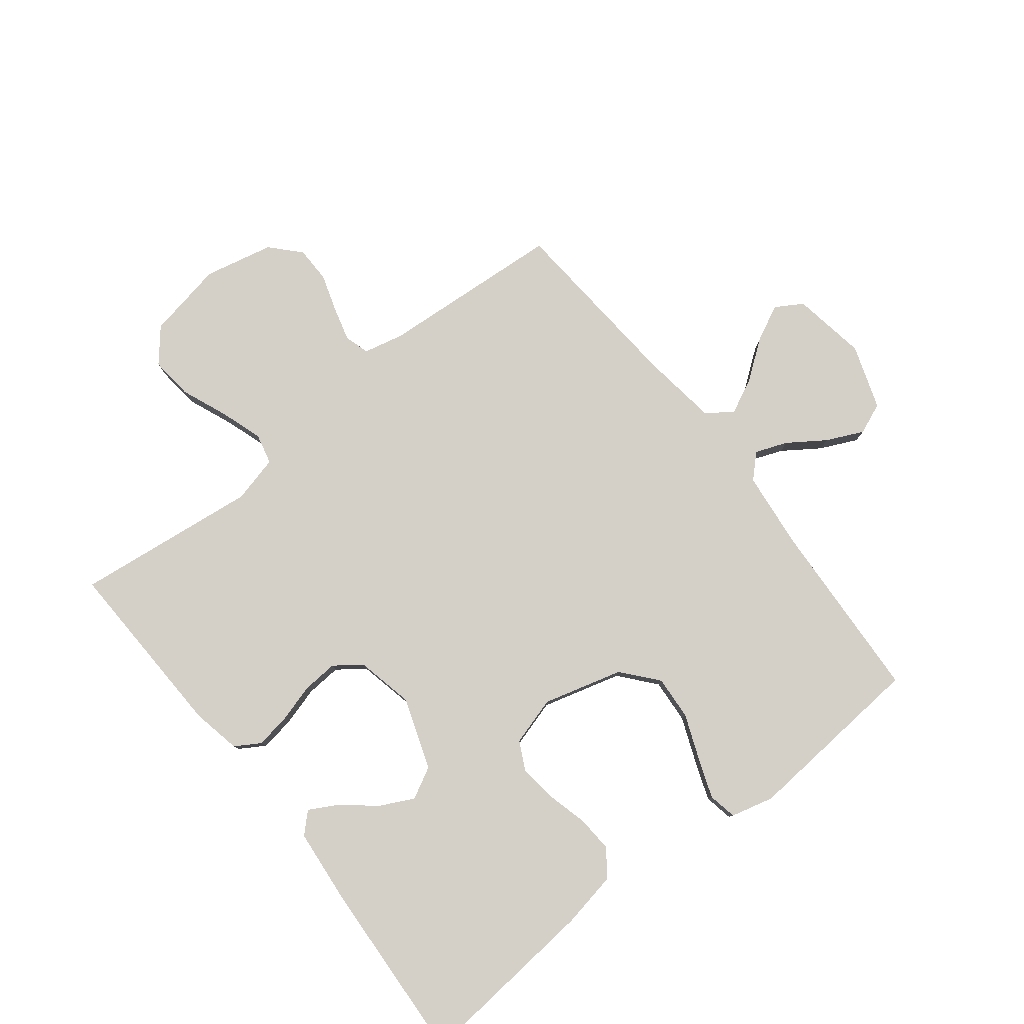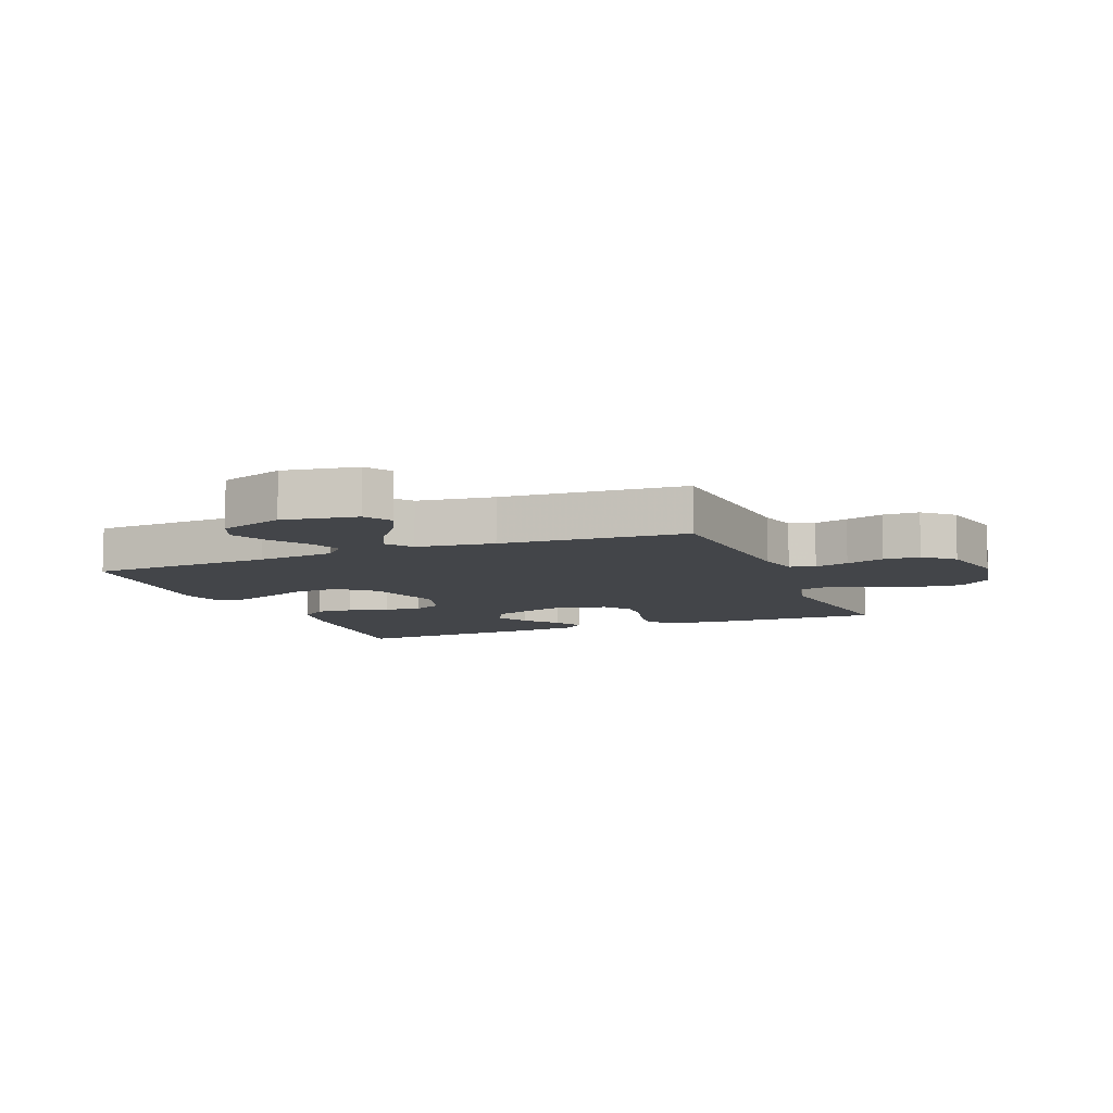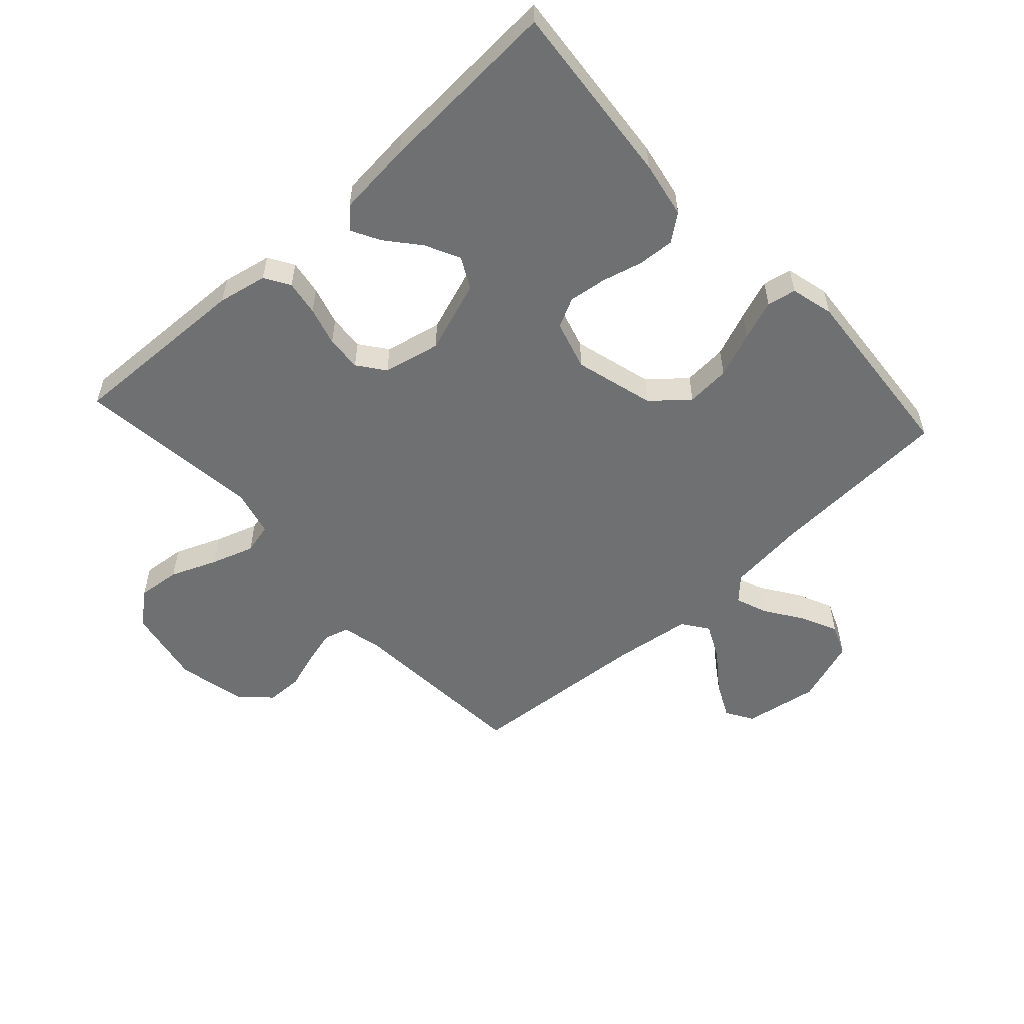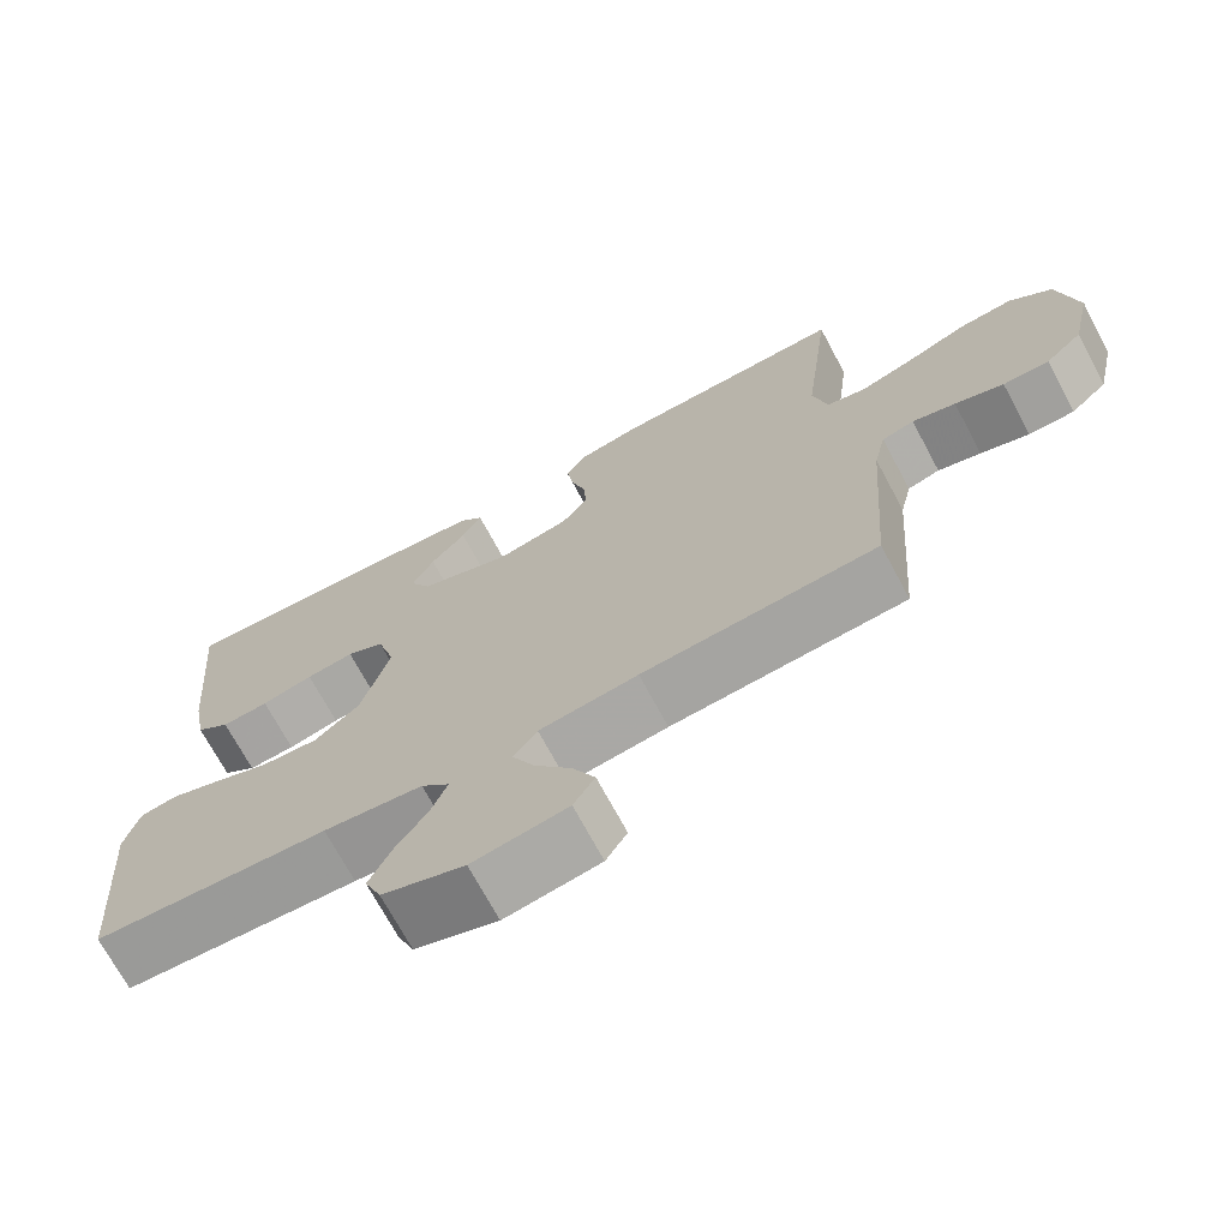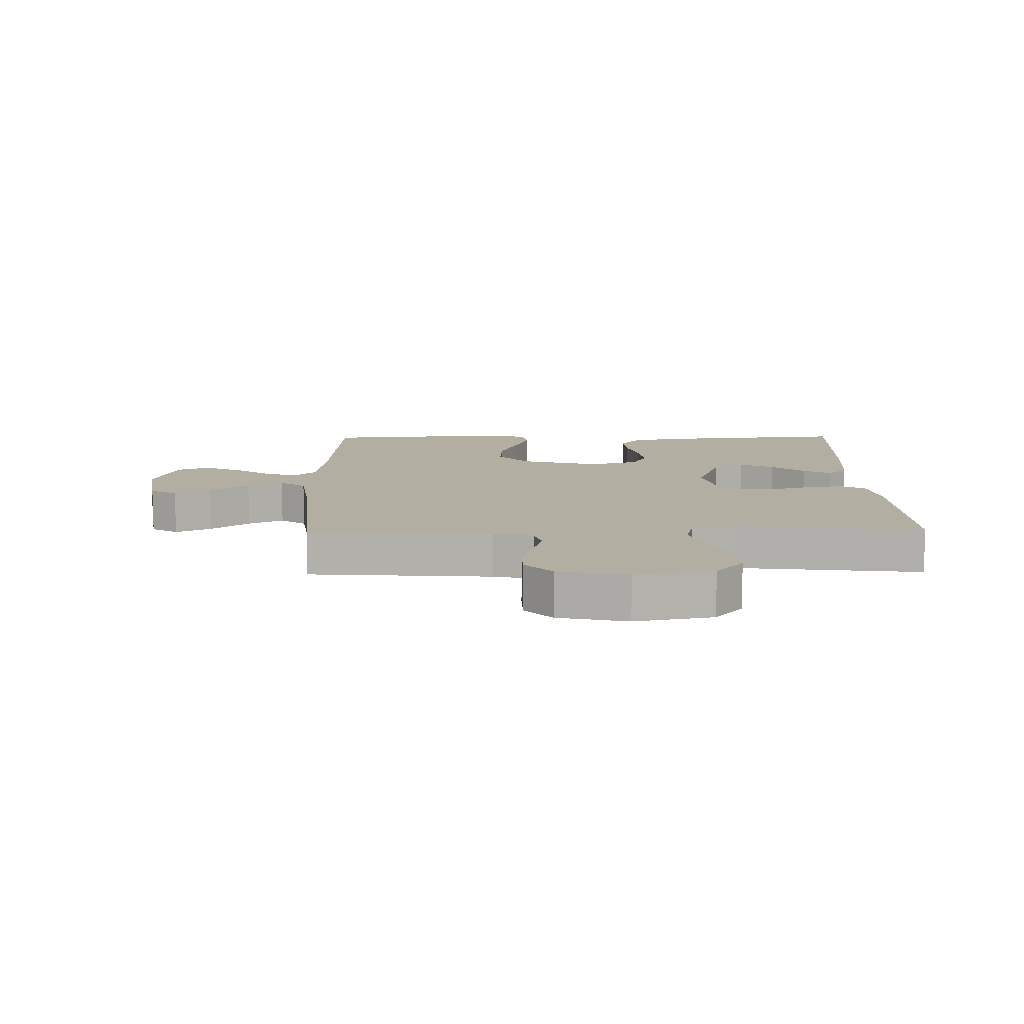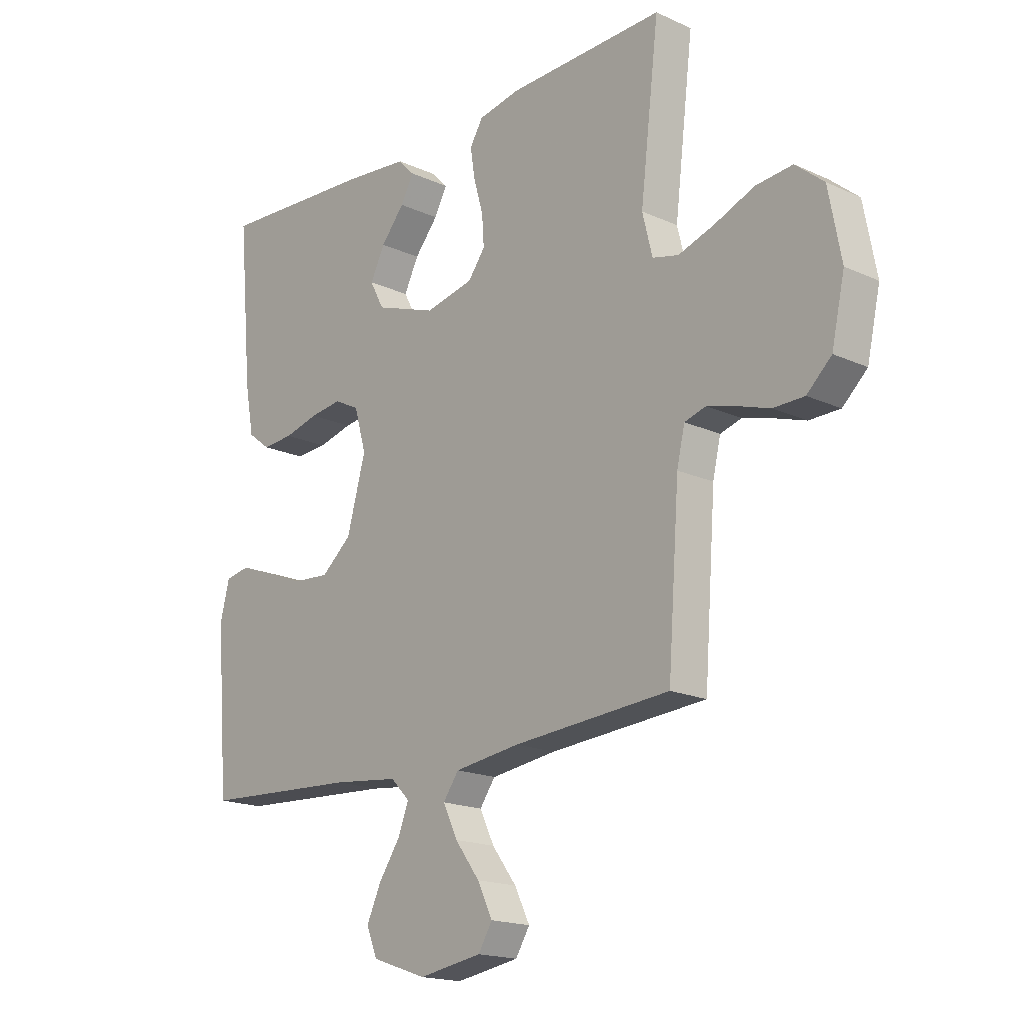
<metadata>
{"format":"obj","ext":"obj","renderer":"f3d","projection":"perspective","resolution":1024,"background":"white","views":[{"elev":79.9,"azim":51.8,"up":"+Y"},{"elev":-8.8,"azim":-158.0,"up":"+Y"},{"elev":-54.9,"azim":42.4,"up":"+Y"},{"elev":-71.0,"azim":-151.8,"up":"+Z"},{"elev":10.8,"azim":-91.0,"up":"+Y"},{"elev":-17.7,"azim":-132.0,"up":"+Z"}]}
</metadata>
<code>
v -0.5 0.07 -0.5
v -0.522 0.07 -0.2
v -0.537 0.07 -0.135
v -0.578 0.07 -0.123
v -0.633 0.07 -0.138
v -0.695 0.07 -0.158
v -0.754 0.07 -0.157
v -0.801 0.07 -0.113
v -0.826 0.07 0
v -0.802 0.07 0.127
v -0.748 0.07 0.172
v -0.678 0.07 0.165
v -0.602 0.07 0.134
v -0.533 0.07 0.111
v -0.483 0.07 0.123
v -0.464 0.07 0.2
v -0.5 0.07 0.5
v -0.2 0.07 0.49
v -0.12 0.07 0.474
v -0.095 0.07 0.433
v -0.104 0.07 0.376
v -0.122 0.07 0.313
v -0.126 0.07 0.255
v -0.093 0.07 0.211
v 0 0.07 0.191
v 0.117 0.07 0.232
v 0.144 0.07 0.283
v 0.116 0.07 0.339
v 0.071 0.07 0.393
v 0.046 0.07 0.439
v 0.077 0.07 0.471
v 0.2 0.07 0.483
v 0.5 0.07 0.5
v 0.473 0.07 0.2
v 0.456 0.07 0.108
v 0.413 0.07 0.075
v 0.353 0.07 0.079
v 0.287 0.07 0.096
v 0.226 0.07 0.104
v 0.178 0.07 0.08
v 0.155 0.07 0
v 0.191 0.07 -0.13
v 0.249 0.07 -0.179
v 0.321 0.07 -0.174
v 0.394 0.07 -0.145
v 0.459 0.07 -0.121
v 0.506 0.07 -0.13
v 0.524 0.07 -0.2
v 0.5 0.07 -0.5
v 0.2 0.07 -0.516
v 0.073 0.07 -0.53
v 0.037 0.07 -0.567
v 0.057 0.07 -0.619
v 0.098 0.07 -0.679
v 0.126 0.07 -0.739
v 0.105 0.07 -0.79
v 0 0.07 -0.826
v -0.121 0.07 -0.806
v -0.148 0.07 -0.762
v -0.119 0.07 -0.703
v -0.072 0.07 -0.64
v -0.044 0.07 -0.582
v -0.074 0.07 -0.54
v -0.2 0.07 -0.523
v -0.5 0 -0.5
v -0.522 0 -0.2
v -0.537 0 -0.135
v -0.578 0 -0.123
v -0.633 0 -0.138
v -0.695 0 -0.158
v -0.754 0 -0.157
v -0.801 0 -0.113
v -0.826 0 0
v -0.802 0 0.127
v -0.748 0 0.172
v -0.678 0 0.165
v -0.602 0 0.134
v -0.533 0 0.111
v -0.483 0 0.123
v -0.464 0 0.2
v -0.5 0 0.5
v -0.2 0 0.49
v -0.12 0 0.474
v -0.095 0 0.433
v -0.104 0 0.376
v -0.122 0 0.313
v -0.126 0 0.255
v -0.093 0 0.211
v 0 0 0.191
v 0.117 0 0.232
v 0.144 0 0.283
v 0.116 0 0.339
v 0.071 0 0.393
v 0.046 0 0.439
v 0.077 0 0.471
v 0.2 0 0.483
v 0.5 0 0.5
v 0.473 0 0.2
v 0.456 0 0.108
v 0.413 0 0.075
v 0.353 0 0.079
v 0.287 0 0.096
v 0.226 0 0.104
v 0.178 0 0.08
v 0.155 0 0
v 0.191 0 -0.13
v 0.249 0 -0.179
v 0.321 0 -0.174
v 0.394 0 -0.145
v 0.459 0 -0.121
v 0.506 0 -0.13
v 0.524 0 -0.2
v 0.5 0 -0.5
v 0.2 0 -0.516
v 0.073 0 -0.53
v 0.037 0 -0.567
v 0.057 0 -0.619
v 0.098 0 -0.679
v 0.126 0 -0.739
v 0.105 0 -0.79
v 0 0 -0.826
v -0.121 0 -0.806
v -0.148 0 -0.762
v -0.119 0 -0.703
v -0.072 0 -0.64
v -0.044 0 -0.582
v -0.074 0 -0.54
v -0.2 0 -0.523
f 58 59 60 61
f 58 61 62
f 57 58 62
f 56 57 62
f 53 54 55 56
f 52 53 56 62
f 51 52 62 63
f 47 48 49 50
f 44 45 46 47
f 44 47 50 51
f 35 36 37 38
f 35 38 39
f 34 35 39
f 33 34 39
f 32 33 39 40
f 28 29 30 31
f 27 28 31 32
f 19 20 21 22
f 19 22 23
f 16 17 18 19
f 15 16 19 23
f 10 11 12 13
f 10 13 14
f 9 10 14
f 8 9 14 15
f 5 6 7 8
f 4 5 8 15
f 64 1 2
f 64 2 3
f 63 64 3
f 43 44 51 63
f 42 43 63 3
f 41 42 3 4
f 27 32 40 41
f 26 27 41
f 25 26 41 4
f 24 25 4 15
f 15 23 24
f 125 124 123 122
f 126 125 122
f 126 122 121
f 126 121 120
f 120 119 118 117
f 126 120 117 116
f 127 126 116 115
f 114 113 112 111
f 111 110 109 108
f 115 114 111 108
f 102 101 100 99
f 103 102 99
f 103 99 98
f 103 98 97
f 104 103 97 96
f 95 94 93 92
f 96 95 92 91
f 86 85 84 83
f 87 86 83
f 83 82 81 80
f 87 83 80 79
f 77 76 75 74
f 78 77 74
f 78 74 73
f 79 78 73 72
f 72 71 70 69
f 79 72 69 68
f 66 65 128
f 67 66 128
f 67 128 127
f 127 115 108 107
f 67 127 107 106
f 68 67 106 105
f 105 104 96 91
f 105 91 90
f 68 105 90 89
f 79 68 89 88
f 88 87 79
f 1 65 66 2
f 2 66 67 3
f 3 67 68 4
f 4 68 69 5
f 5 69 70 6
f 6 70 71 7
f 7 71 72 8
f 8 72 73 9
f 9 73 74 10
f 10 74 75 11
f 11 75 76 12
f 12 76 77 13
f 13 77 78 14
f 14 78 79 15
f 15 79 80 16
f 16 80 81 17
f 17 81 82 18
f 18 82 83 19
f 19 83 84 20
f 20 84 85 21
f 21 85 86 22
f 22 86 87 23
f 23 87 88 24
f 24 88 89 25
f 25 89 90 26
f 26 90 91 27
f 27 91 92 28
f 28 92 93 29
f 29 93 94 30
f 30 94 95 31
f 31 95 96 32
f 32 96 97 33
f 33 97 98 34
f 34 98 99 35
f 35 99 100 36
f 36 100 101 37
f 37 101 102 38
f 38 102 103 39
f 39 103 104 40
f 40 104 105 41
f 41 105 106 42
f 42 106 107 43
f 43 107 108 44
f 44 108 109 45
f 45 109 110 46
f 46 110 111 47
f 47 111 112 48
f 48 112 113 49
f 49 113 114 50
f 50 114 115 51
f 51 115 116 52
f 52 116 117 53
f 53 117 118 54
f 54 118 119 55
f 55 119 120 56
f 56 120 121 57
f 57 121 122 58
f 58 122 123 59
f 59 123 124 60
f 60 124 125 61
f 61 125 126 62
f 62 126 127 63
f 63 127 128 64
f 64 128 65 1

</code>
